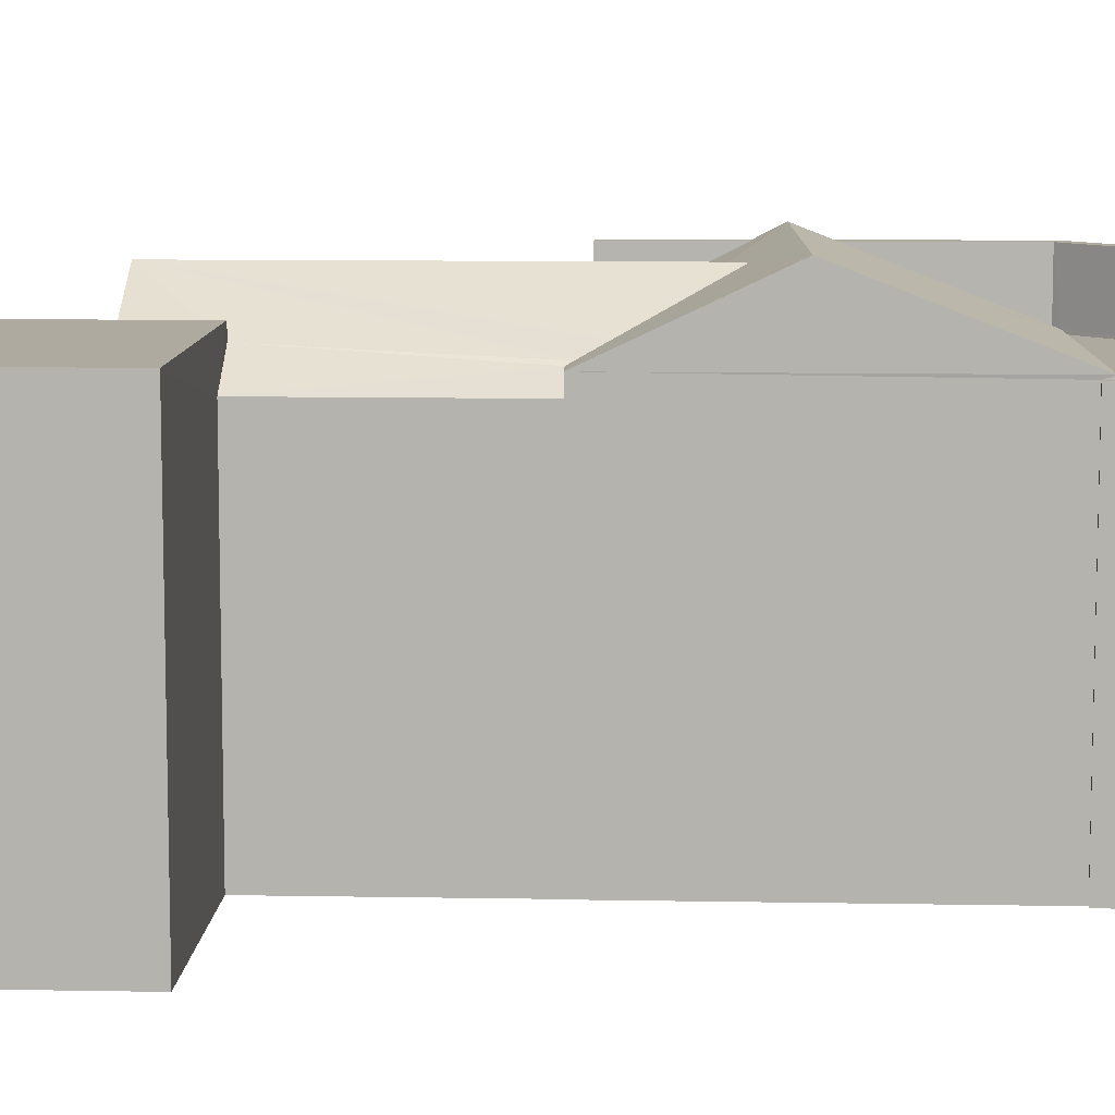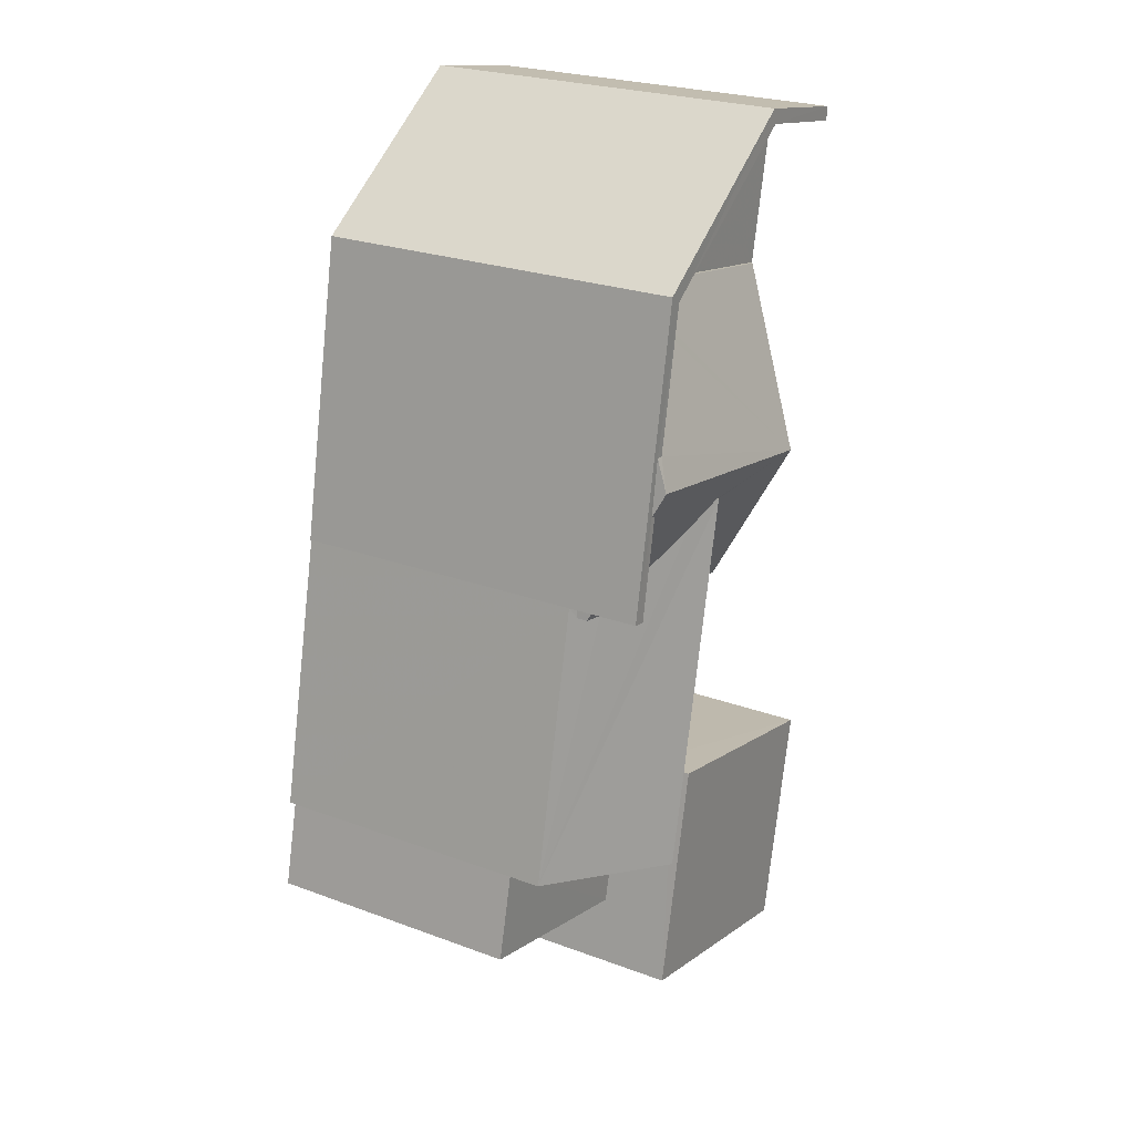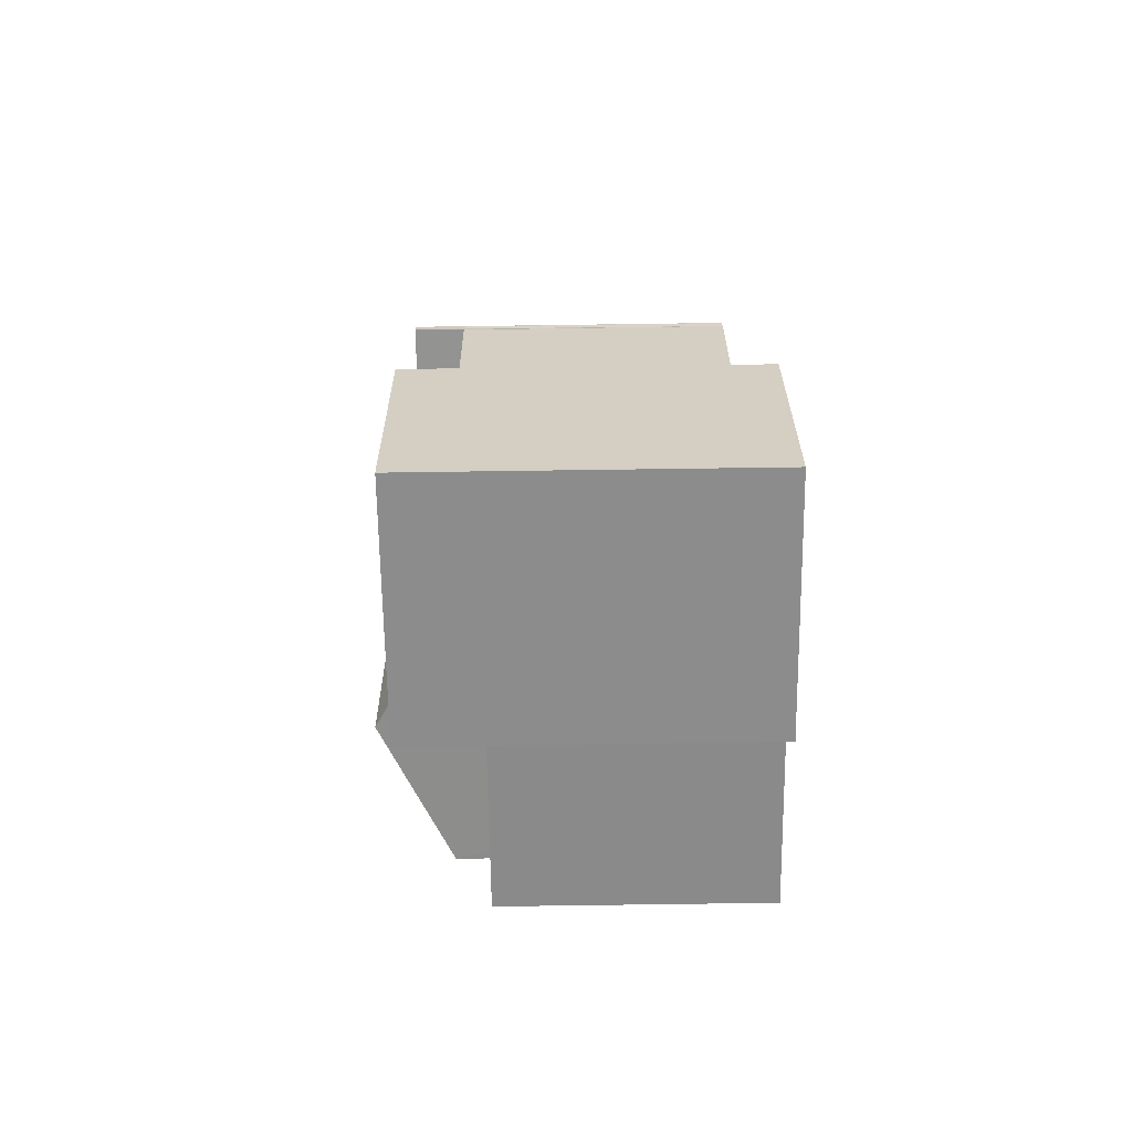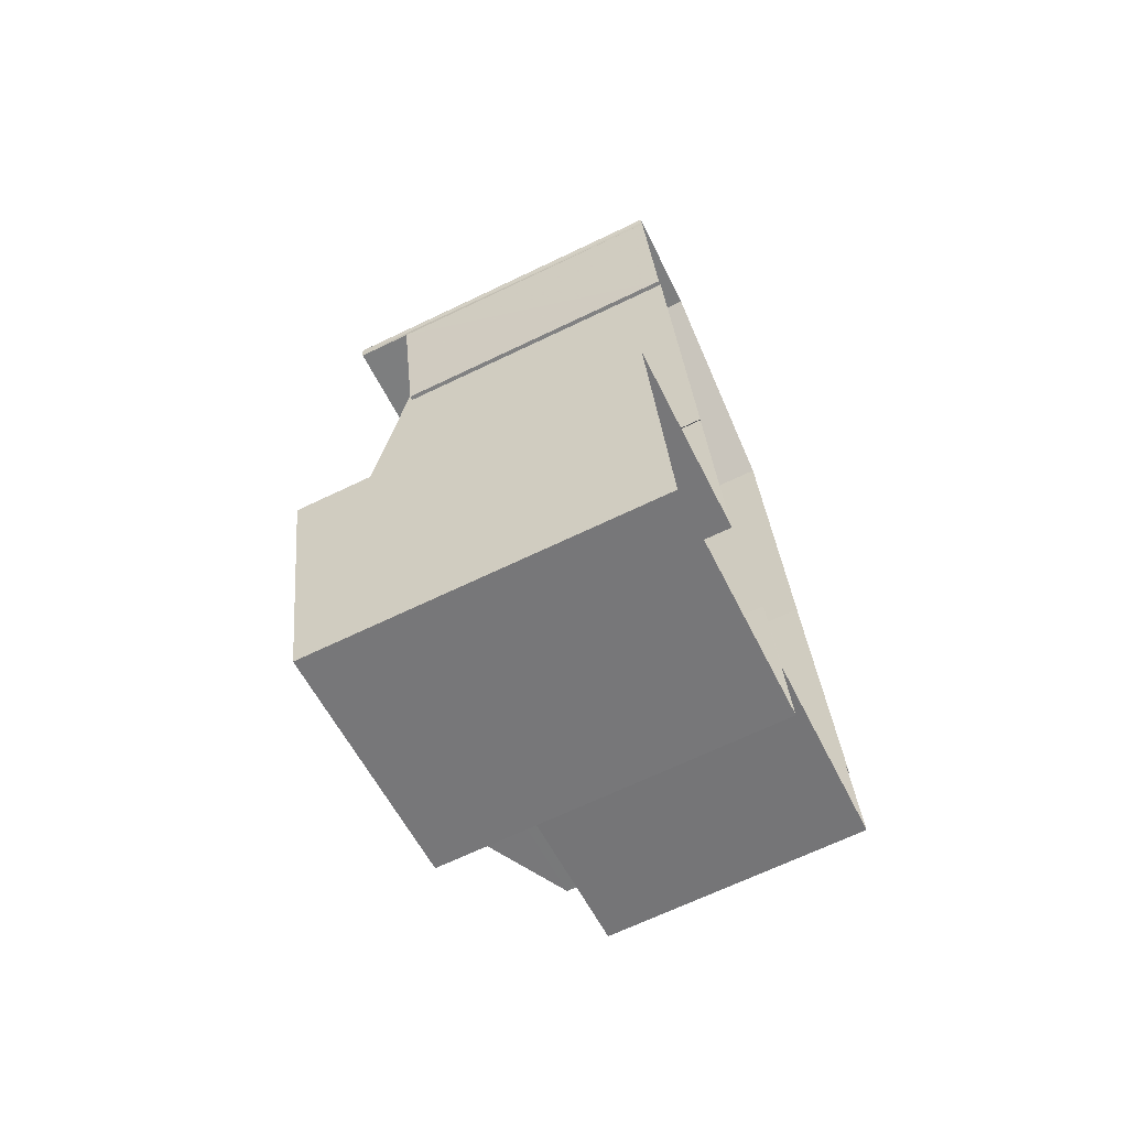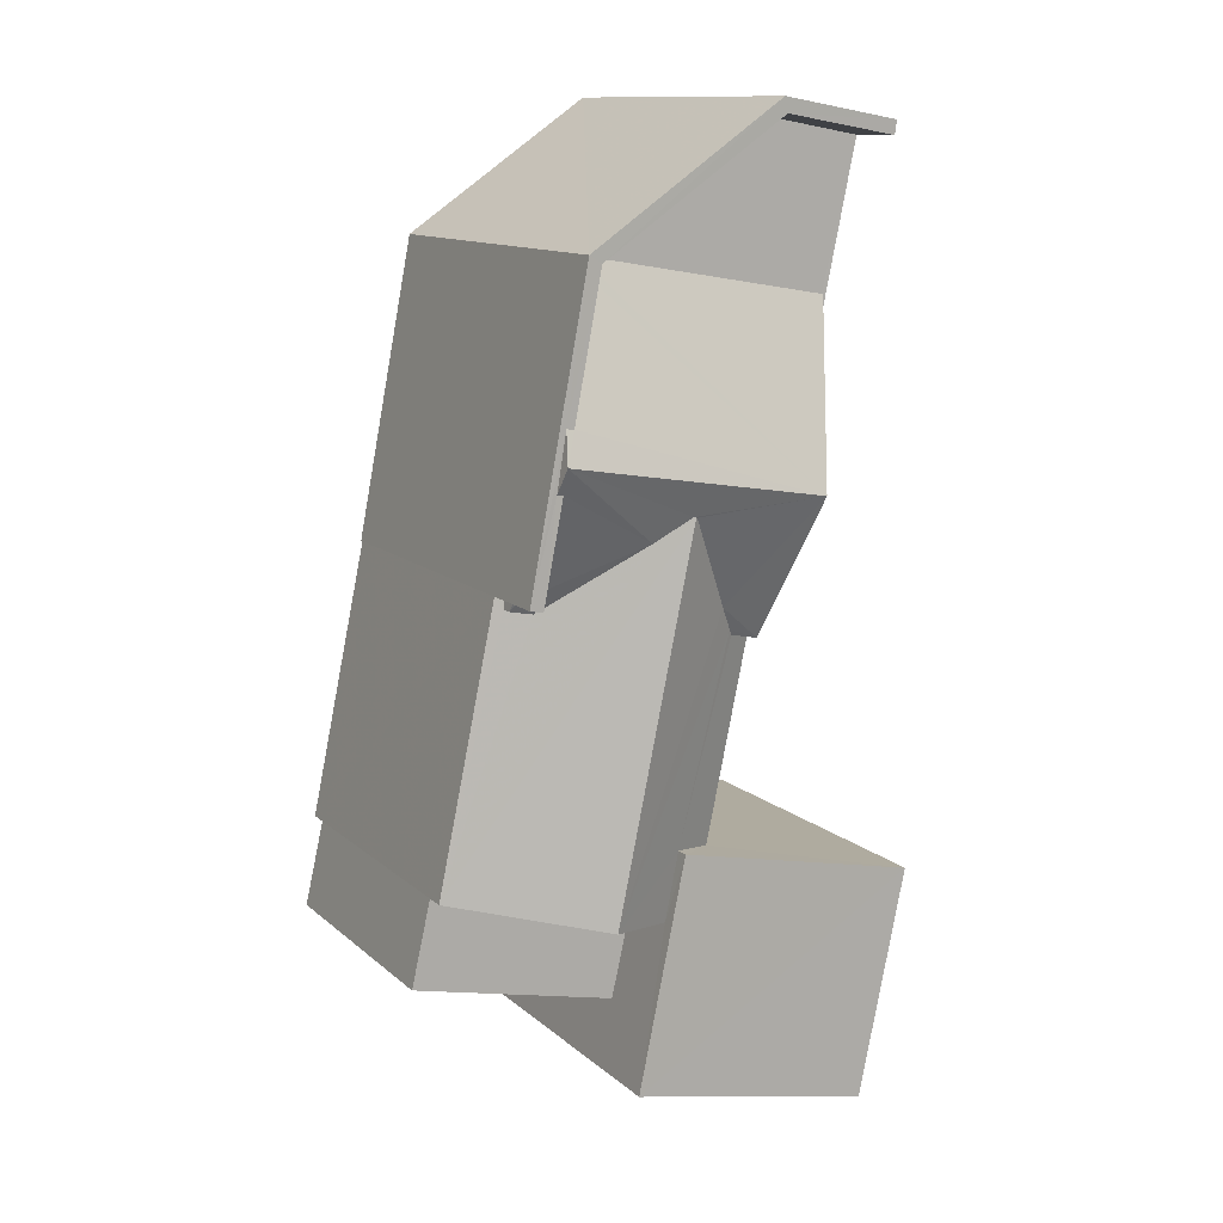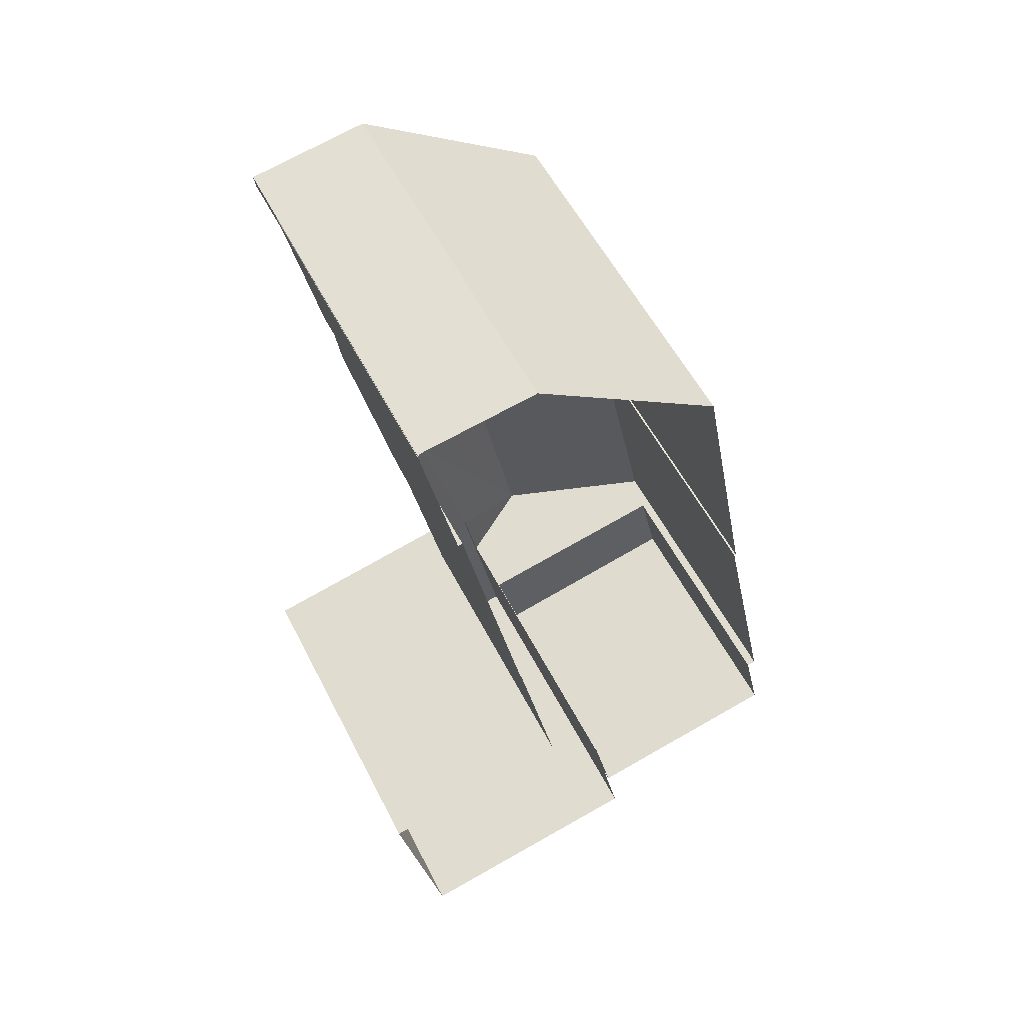
<metadata>
{"format":"obj","ext":"obj","renderer":"f3d","projection":"perspective","resolution":1024,"background":"white","views":[{"elev":9.5,"azim":80.9,"up":"+Z"},{"elev":24.7,"azim":-58.7,"up":"+Y"},{"elev":-76.2,"azim":90.8,"up":"+Y"},{"elev":-67.7,"azim":115.7,"up":"+Y"},{"elev":12.3,"azim":-28.4,"up":"+Y"},{"elev":55.4,"azim":153.3,"up":"+Y"}]}
</metadata>
<code>
v -8.91e+04 -9.982e+04 6.807
v -8.91e+04 -9.982e+04 6.806
v -8.91e+04 -9.982e+04 6.807
v -8.91e+04 -9.982e+04 6.806
v -8.91e+04 -9.982e+04 6.806
v -8.911e+04 -9.982e+04 6.807
v -8.911e+04 -9.982e+04 6.807
v -8.91e+04 -9.982e+04 6.807
v -8.91e+04 -9.98e+04 6.805
v -8.91e+04 -9.98e+04 6.805
v -8.91e+04 -9.98e+04 6.805
v -8.911e+04 -9.981e+04 6.806
v -8.911e+04 -9.982e+04 6.807
v -8.91e+04 -9.98e+04 6.805
v -8.91e+04 -9.98e+04 6.805
v -8.91e+04 -9.981e+04 6.805
v -8.911e+04 -9.981e+04 6.806
v -8.91e+04 -9.982e+04 6.806
v -8.911e+04 -9.981e+04 6.806
v -8.91e+04 -9.98e+04 6.805
v -8.91e+04 -9.98e+04 6.805
v -8.91e+04 -9.981e+04 6.805
v -8.91e+04 -9.981e+04 6.806
v -8.91e+04 -9.981e+04 6.806
v -8.91e+04 -9.981e+04 13.58
v -8.91e+04 -9.981e+04 12.86
v -8.91e+04 -9.981e+04 13.87
v -8.91e+04 -9.981e+04 13.34
v -8.91e+04 -9.981e+04 13.58
v -8.911e+04 -9.981e+04 13.87
v -8.91e+04 -9.981e+04 12.61
v -8.911e+04 -9.982e+04 12.32
v -8.911e+04 -9.982e+04 13.6
v -8.91e+04 -9.981e+04 13.6
v -8.91e+04 -9.981e+04 12.66
v -8.91e+04 -9.981e+04 12.61
v -8.911e+04 -9.981e+04 12.32
v -8.911e+04 -9.981e+04 12.4
v -8.911e+04 -9.981e+04 12.4
v -8.911e+04 -9.981e+04 12.61
v -8.91e+04 -9.982e+04 12.81
v -8.91e+04 -9.982e+04 12.82
v -8.91e+04 -9.981e+04 12.32
v -8.91e+04 -9.982e+04 12.32
v -8.911e+04 -9.982e+04 11.64
v -8.911e+04 -9.982e+04 11.64
v -8.91e+04 -9.982e+04 11.64
v -8.91e+04 -9.982e+04 11.64
v -8.91e+04 -9.982e+04 13.06
v -8.91e+04 -9.982e+04 13.06
v -8.91e+04 -9.982e+04 13.06
v -8.91e+04 -9.982e+04 13.06
v -8.911e+04 -9.981e+04 13.64
v -8.911e+04 -9.981e+04 12.66
v -8.911e+04 -9.981e+04 13.64
v -8.911e+04 -9.981e+04 12.71
v -8.911e+04 -9.981e+04 12.61
v -8.911e+04 -9.981e+04 12.71
v -8.911e+04 -9.981e+04 13.64
v -8.911e+04 -9.981e+04 13.64
v -8.91e+04 -9.98e+04 12.56
v -8.91e+04 -9.98e+04 12.56
v -8.91e+04 -9.98e+04 12.56
v -8.911e+04 -9.981e+04 13.64
v -8.911e+04 -9.981e+04 13.64
v -8.91e+04 -9.98e+04 13.64
v -8.91e+04 -9.98e+04 13.64
v -8.91e+04 -9.98e+04 13.64
v -8.911e+04 -9.981e+04 13.64
v -8.91e+04 -9.98e+04 13.64
v -8.911e+04 -9.981e+04 13.64
v -8.91e+04 -9.98e+04 12.56
v -8.91e+04 -9.981e+04 12.56
v -8.91e+04 -9.98e+04 12.56
v -8.91e+04 -9.981e+04 12.56
v -8.911e+04 -9.981e+04 12.56
v -8.91e+04 -9.981e+04 12.56
v -8.91e+04 -9.981e+04 12.61
v -8.911e+04 -9.981e+04 12.61
v -8.911e+04 -9.981e+04 12.65
v -8.91e+04 -9.982e+04 12.32
v -8.911e+04 -9.981e+04 12.61
f 1 2 3
f 4 3 5
f 6 7 8
f 9 10 11
f 12 7 13
f 14 15 9
f 16 17 10
f 7 18 8
f 18 5 2
f 17 12 19
f 20 21 15
f 21 22 16
f 23 16 24
f 23 5 12
f 5 3 2
f 15 10 9
f 12 5 7
f 21 16 10
f 12 17 16
f 18 7 5
f 15 21 10
f 16 23 12
f 25 26 27
f 28 29 30
f 26 31 27
f 29 25 27
f 29 27 30
f 32 33 34
f 26 33 35
f 25 34 26
f 34 33 26
f 35 31 26
f 35 36 31
f 29 28 34
f 28 32 34
f 37 32 38
f 37 38 39
f 40 32 28
f 38 32 40
f 33 41 35
f 42 41 33
f 43 36 44
f 35 41 36
f 36 41 44
f 45 46 47
f 48 45 47
f 49 50 51
f 49 52 50
f 53 27 54
f 55 30 53
f 30 27 53
f 56 57 58
f 57 40 58
f 59 60 30
f 58 40 28
f 60 58 28
f 60 28 30
f 61 62 63
f 59 64 60
f 65 64 59
f 66 67 68
f 65 55 69
f 70 68 67
f 55 53 71
f 71 70 69
f 70 71 68
f 65 59 55
f 55 71 69
f 72 73 74
f 74 73 75
f 72 76 73
f 75 73 77
f 78 79 27
f 27 79 54
f 79 80 54
f 73 78 77
f 16 77 24
f 24 77 31
f 77 78 31
f 18 2 48
f 7 45 13
f 2 81 48
f 13 45 32
f 45 81 32
f 48 81 45
f 38 57 82
f 39 38 82
f 41 52 44
f 5 44 4
f 4 44 49
f 44 52 49
f 50 1 3
f 51 50 3
f 12 37 19
f 58 64 56
f 37 39 82
f 19 37 65
f 56 64 65
f 37 82 56
f 37 56 65
f 38 40 57
f 67 11 10
f 70 67 10
f 64 58 60
f 76 79 78
f 73 76 78
f 44 23 43
f 44 5 23
f 54 80 71
f 53 54 71
f 69 70 10
f 17 69 10
f 1 81 2
f 41 42 52
f 50 81 1
f 42 81 50
f 42 50 52
f 82 57 56
f 31 43 24
f 24 43 23
f 36 43 31
f 19 65 69
f 17 19 69
f 71 80 79
f 71 79 68
f 79 72 68
f 79 76 72
f 77 22 75
f 77 16 22
f 15 14 63
f 62 15 63
f 25 29 34
f 74 75 22
f 21 74 22
f 37 13 32
f 37 12 13
f 81 33 32
f 81 42 33
f 47 6 8
f 47 46 6
f 45 6 46
f 45 7 6
f 31 78 27
f 9 11 61
f 15 62 20
f 11 67 61
f 20 62 66
f 62 67 66
f 61 67 62
f 49 3 4
f 49 51 3
f 9 63 14
f 9 61 63
f 68 74 66
f 66 74 20
f 68 72 74
f 20 74 21
f 55 59 30
f 48 47 8
f 18 48 8

</code>
